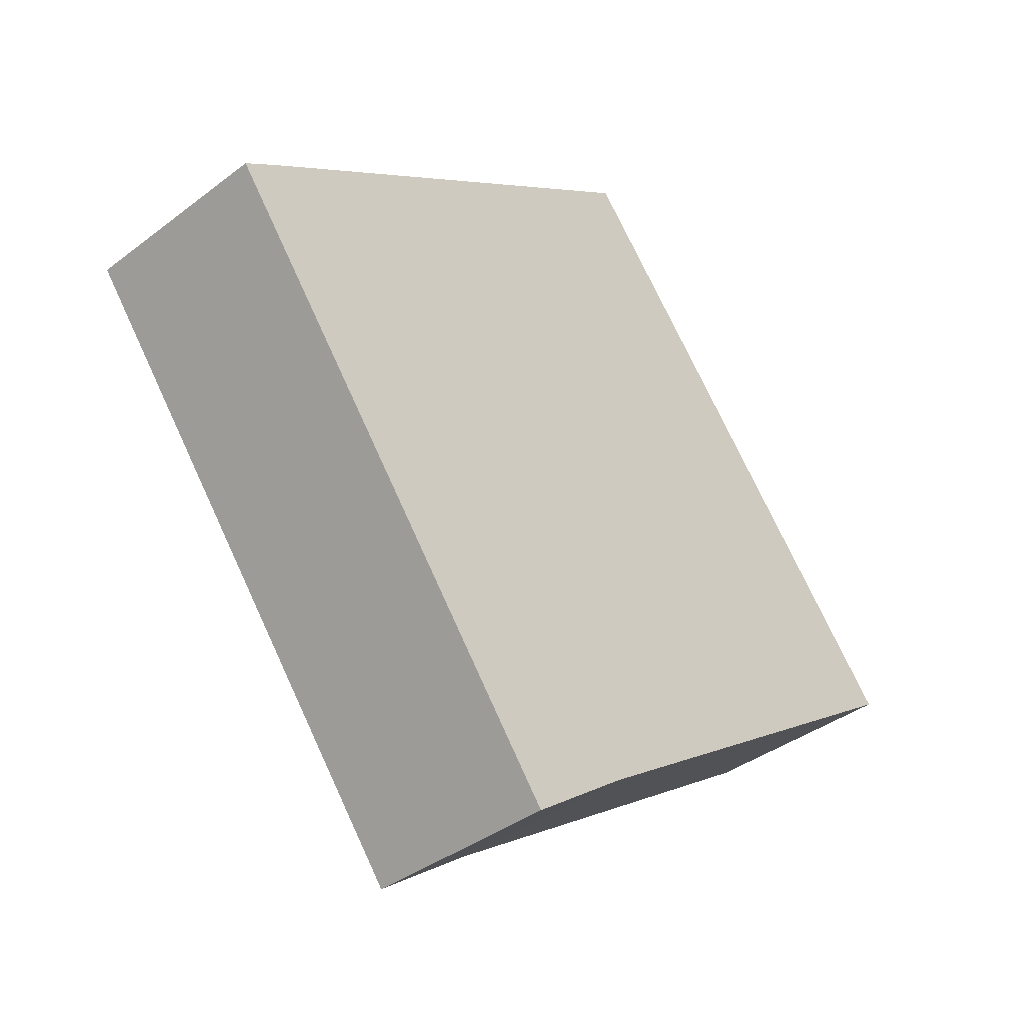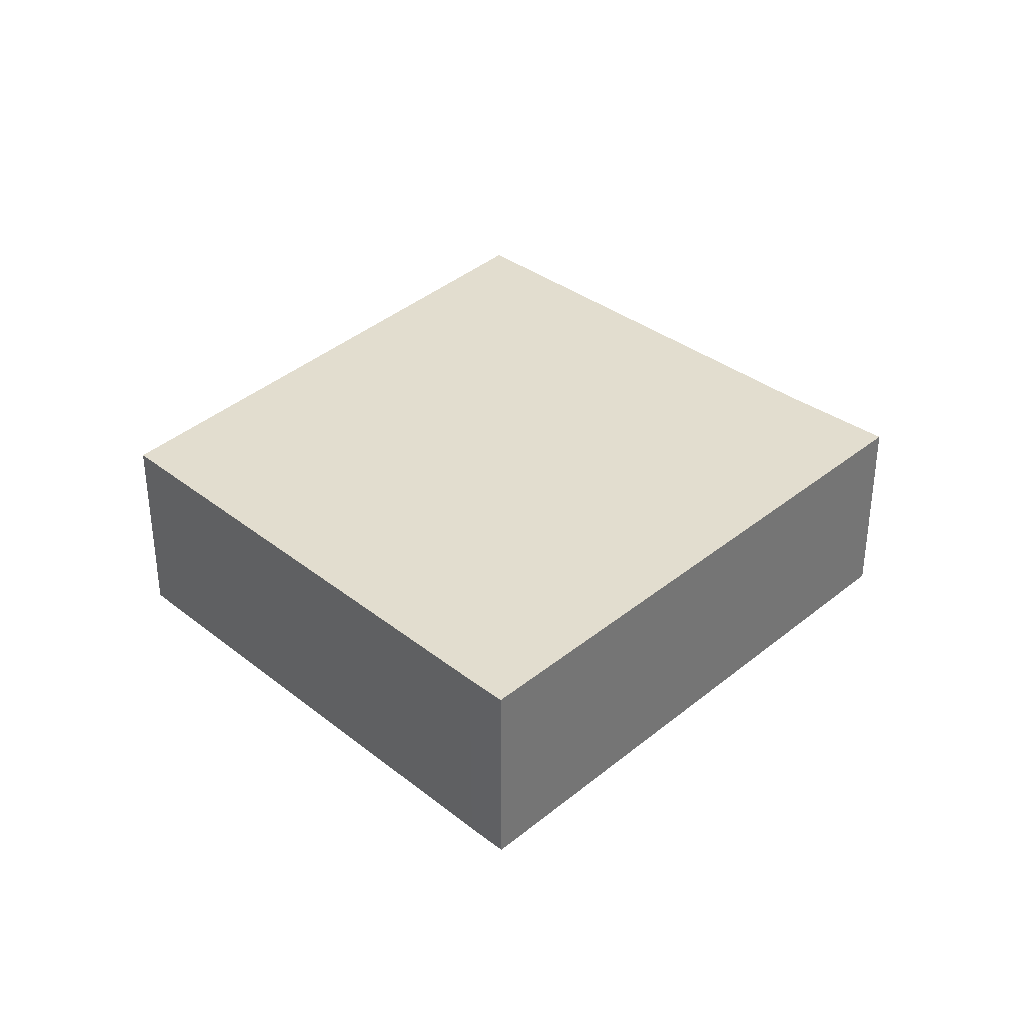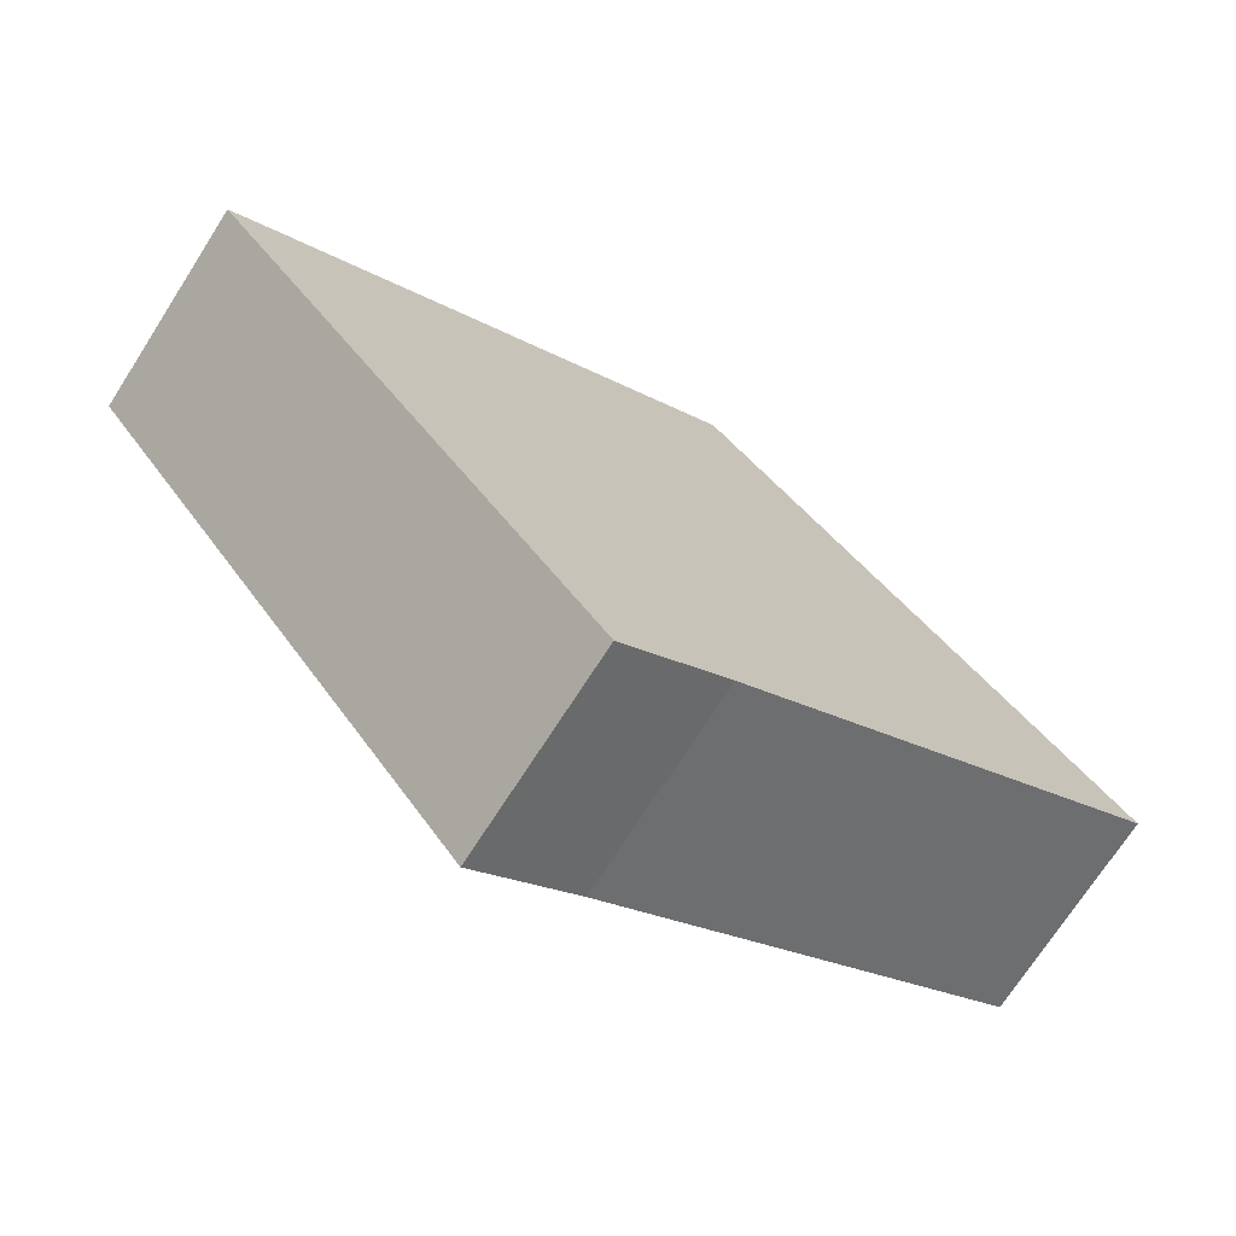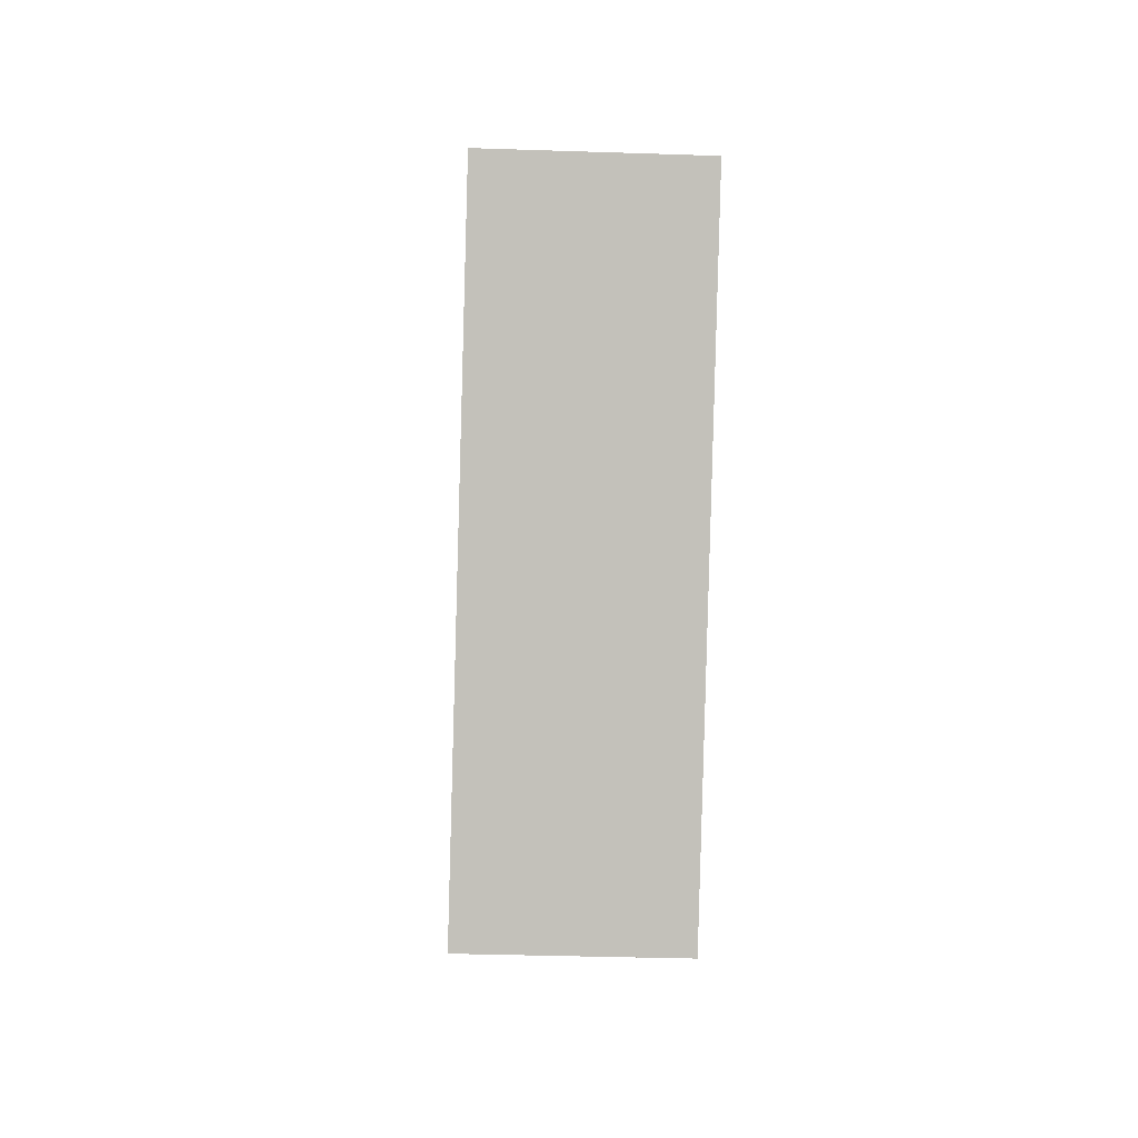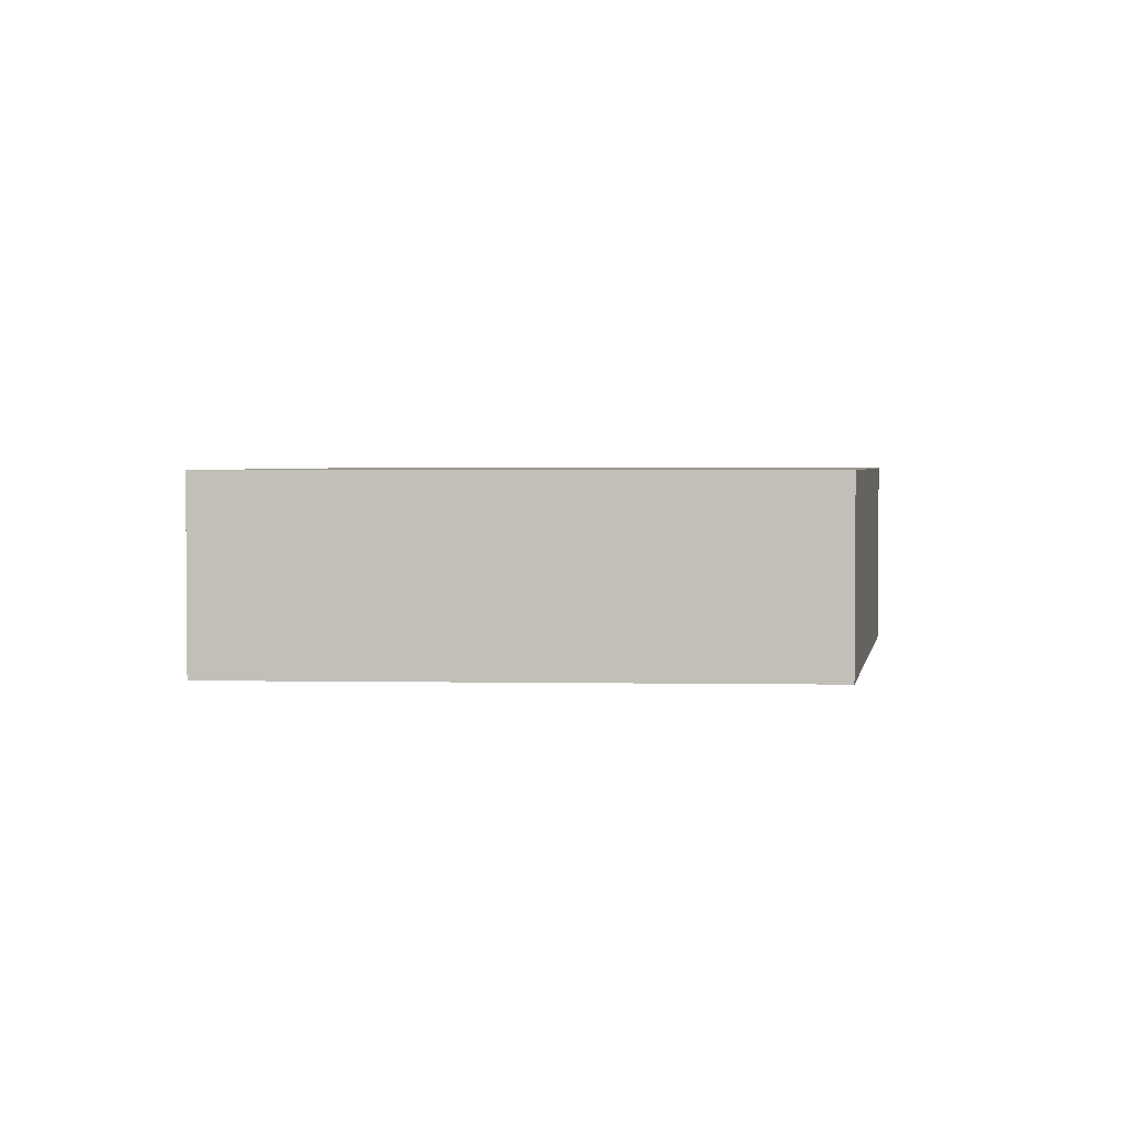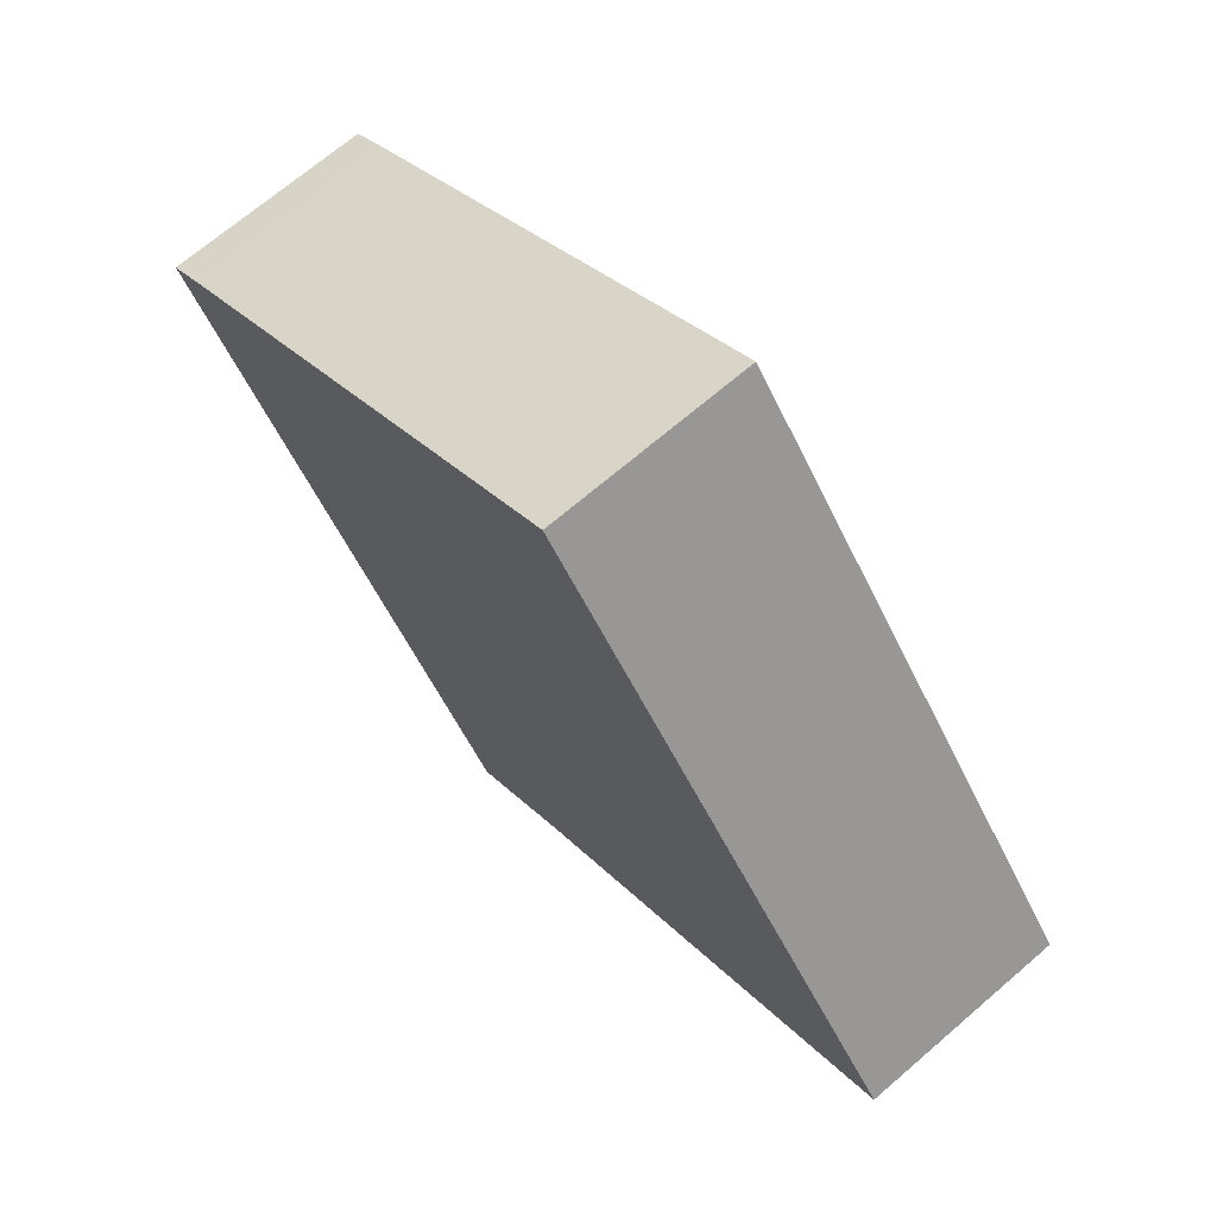
<metadata>
{"format":"obj","ext":"obj","renderer":"f3d","projection":"perspective","resolution":1024,"background":"white","views":[{"elev":-38.0,"azim":134.0,"up":"+Z"},{"elev":35.0,"azim":79.7,"up":"+Y"},{"elev":-71.9,"azim":147.3,"up":"+Z"},{"elev":-34.0,"azim":87.4,"up":"+Z"},{"elev":2.6,"azim":-46.6,"up":"+Y"},{"elev":69.3,"azim":-130.7,"up":"+Z"}]}
</metadata>
<code>
v  6.641 2.564 -4.547
v  11.09 2.564 2.331
v  11.55 2.564 2.015
v  10.99 2.564 2.393
v  5.606 2.564 5.923
v  5.19 2.564 6.195
v  1.036 2.564 1.236
v  5.313 2.564 -3.57
v  1.926 2.564 -1.294
v  0 2.564 1.57e-16
v  0.074 2.564 -0.05
v  0 0 0
v  1.036 -7.568e-17 1.236
v  5.19 -3.793e-16 6.195
v  5.606 -3.627e-16 5.923
v  10.99 -1.465e-16 2.393
v  11.09 -1.427e-16 2.331
v  11.55 -1.234e-16 2.015
v  6.641 2.784e-16 -4.547
v  5.313 2.186e-16 -3.57
v  1.926 7.923e-17 -1.294
v  0.074 3.062e-18 -0.05
g defaultobject
f 1 2 3
f 2 1 4
f 4 1 5
f 5 1 6
f 6 1 7
f 7 1 8
f 7 8 9
f 7 9 10
f 10 9 11
f 12 7 10
f 7 12 6
f 6 12 13
f 6 13 14
f 14 5 6
f 5 14 4
f 4 14 15
f 4 15 16
f 4 16 2
f 2 16 17
f 17 3 2
f 3 17 18
f 18 1 3
f 1 18 19
f 19 8 1
f 8 19 20
f 20 9 8
f 9 20 21
f 9 21 11
f 11 21 22
f 11 22 10
f 10 22 12
f 13 15 14
f 15 13 16
f 16 13 12
f 16 12 22
f 16 22 21
f 16 21 20
f 16 20 17
f 17 20 18
f 18 20 19

</code>
